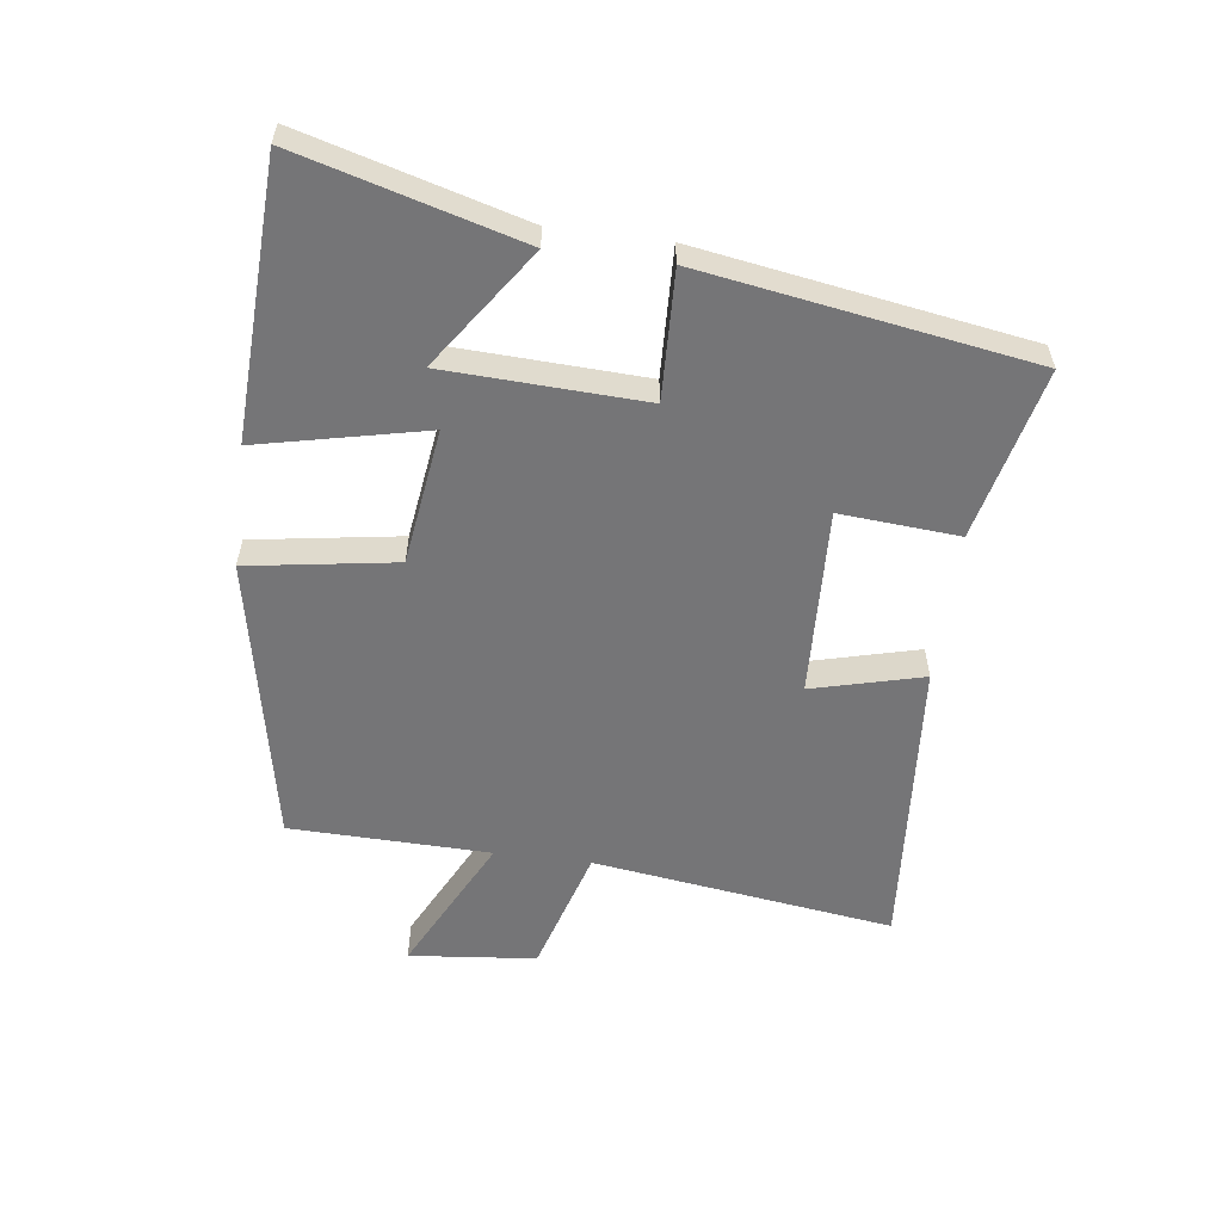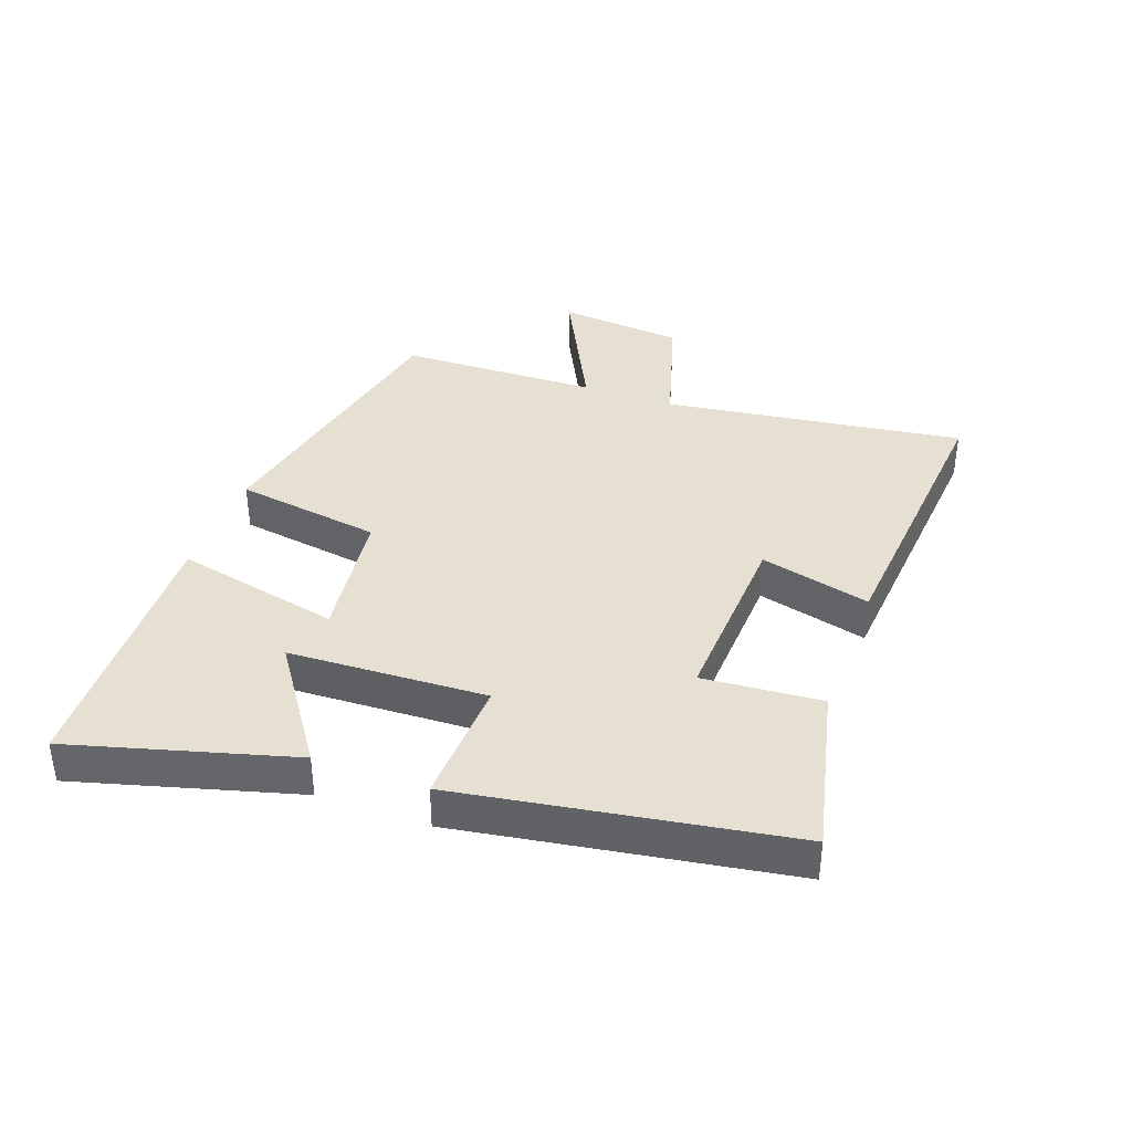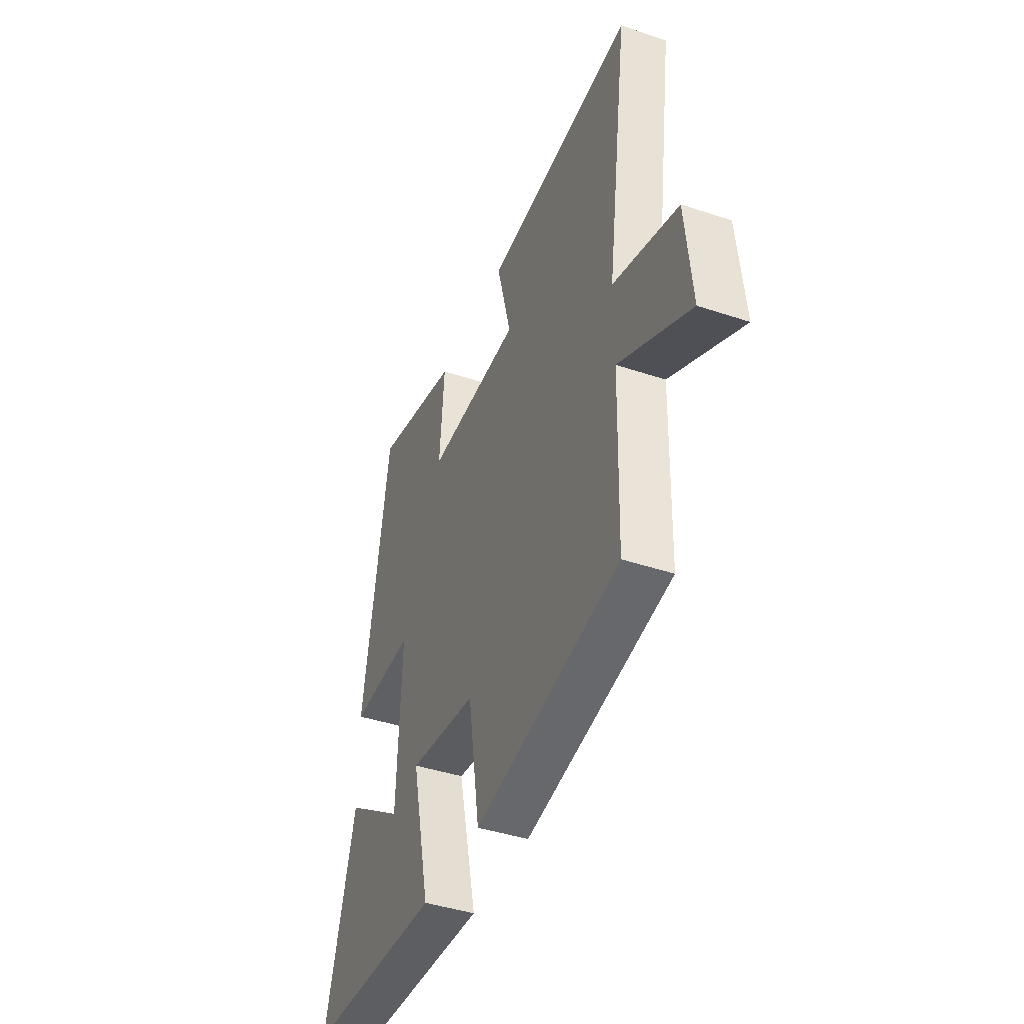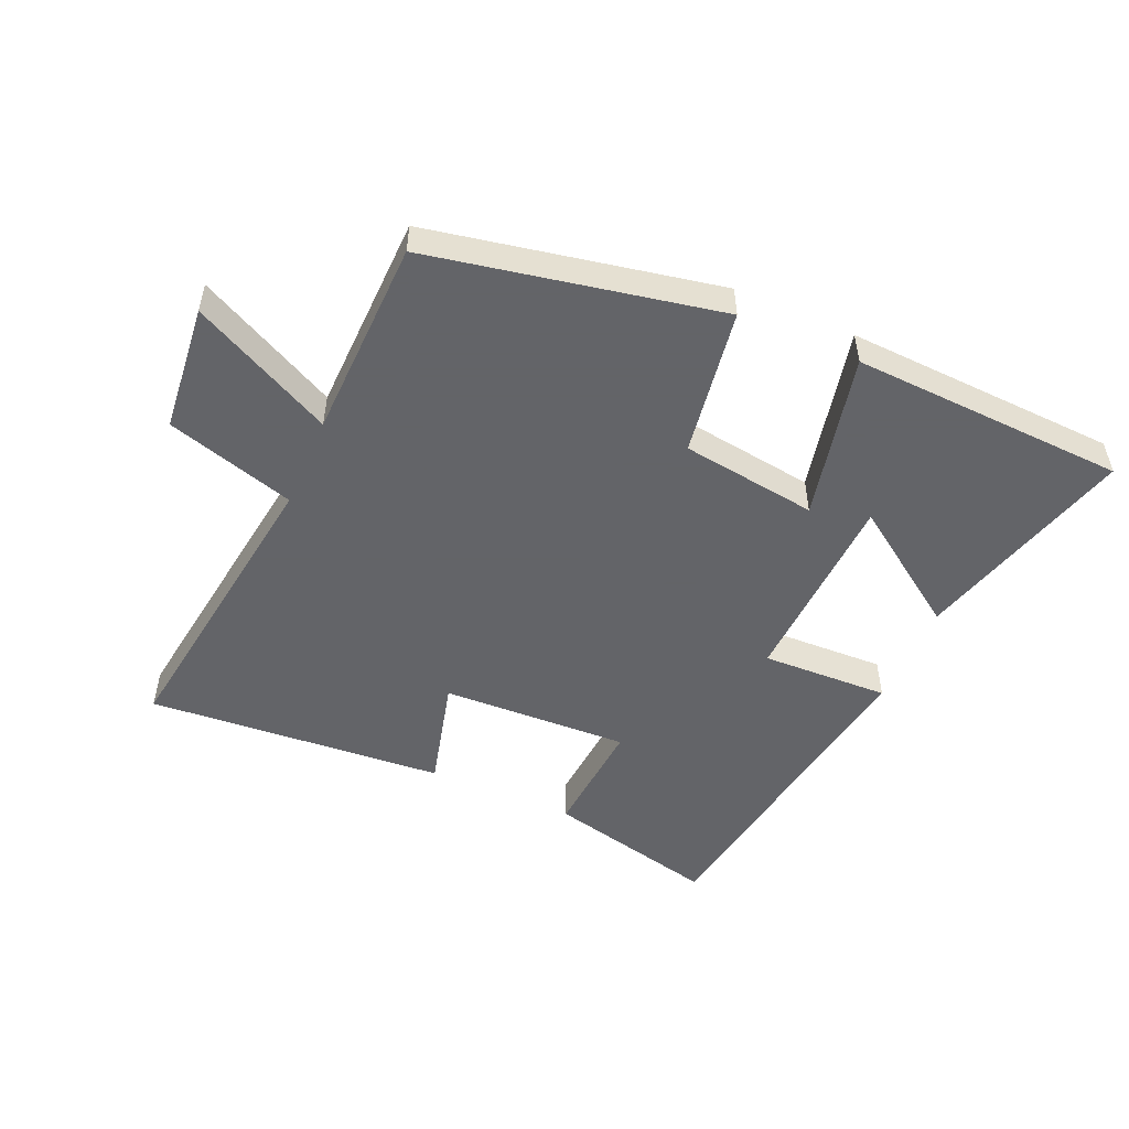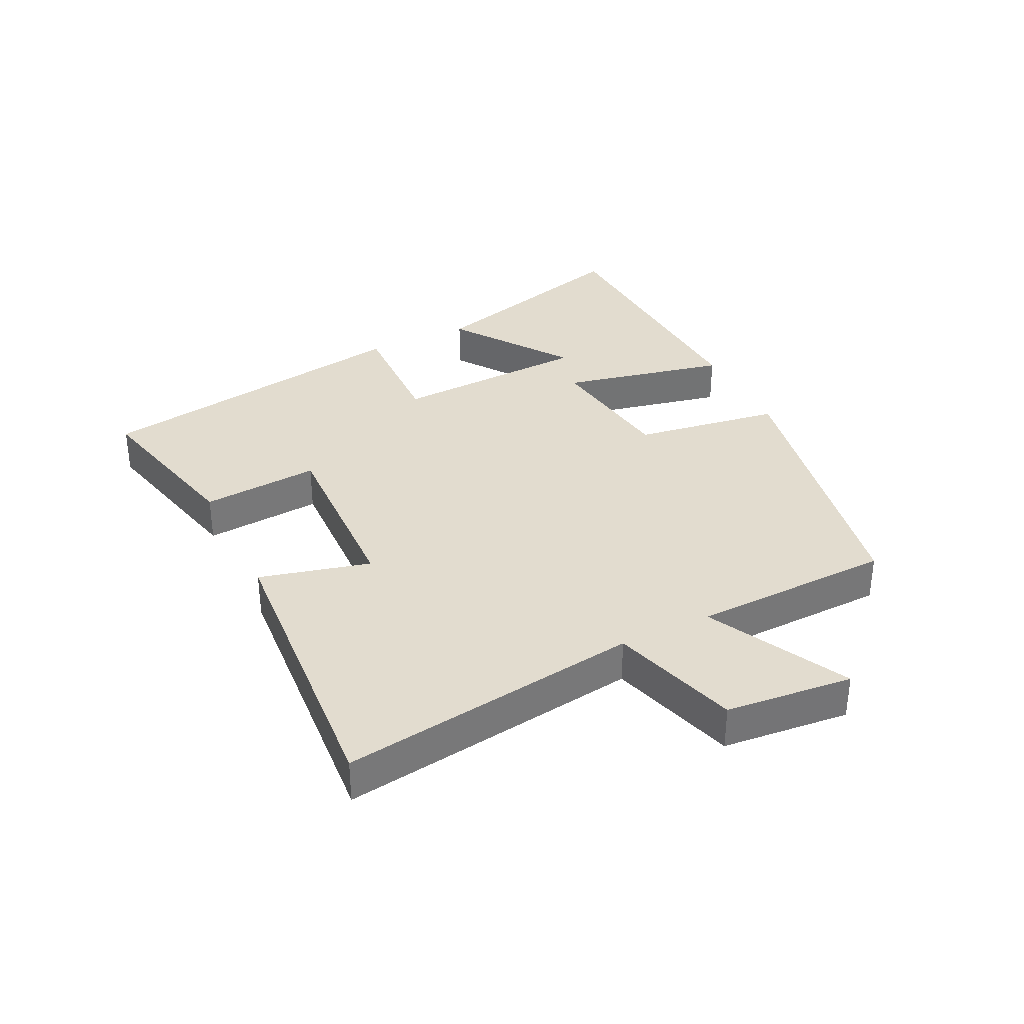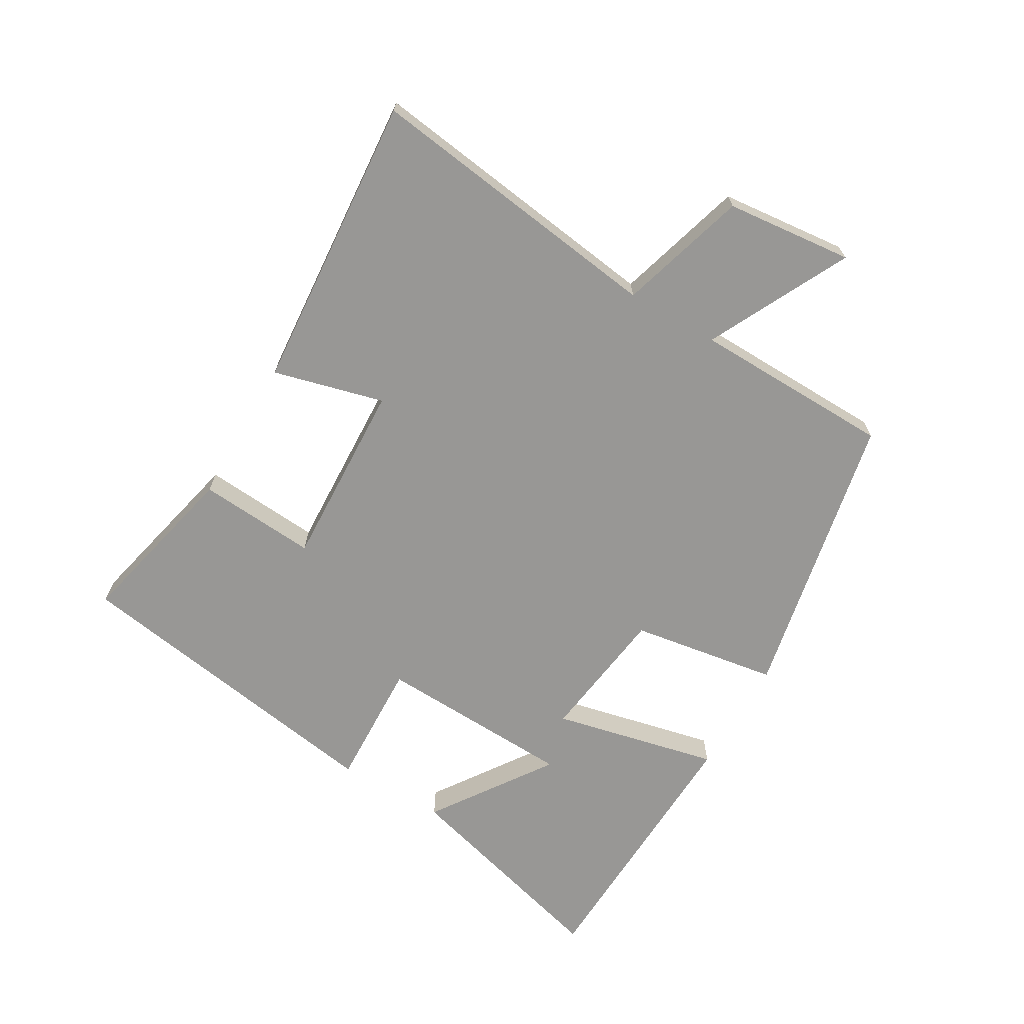
<metadata>
{"format":"obj","ext":"obj","renderer":"f3d","projection":"perspective","resolution":1024,"background":"white","views":[{"elev":-56.6,"azim":-97.3,"up":"+Y"},{"elev":37.7,"azim":-69.8,"up":"+Y"},{"elev":-41.8,"azim":68.0,"up":"+Z"},{"elev":-51.3,"azim":156.4,"up":"+Y"},{"elev":34.6,"azim":63.8,"up":"+Y"},{"elev":-68.2,"azim":60.0,"up":"+Y"}]}
</metadata>
<code>
v -0.415 0.07 0.564
v -0.144 0.07 0.5
v -0.159 0.07 0.312
v 0.139 0.07 0.324
v 0.094 0.07 0.5
v 0.567 0.07 0.536
v 0.5 0.07 0.058
v 0.704 0.07 -0.003
v 0.724 0.07 -0.205
v 0.5 0.07 -0.092
v 0.492 0.07 -0.41
v 0.032 0.07 -0.5
v -0.004 0.07 -0.266
v -0.22 0.07 -0.236
v -0.162 0.07 -0.5
v -0.598 0.07 -0.48
v -0.5 0.07 -0.131
v -0.311 0.07 -0.262
v -0.297 0.07 0.052
v -0.5 0.07 0.045
v -0.415 0 0.564
v -0.144 0 0.5
v -0.159 0 0.312
v 0.139 0 0.324
v 0.094 0 0.5
v 0.567 0 0.536
v 0.5 0 0.058
v 0.704 0 -0.003
v 0.724 0 -0.205
v 0.5 0 -0.092
v 0.492 0 -0.41
v 0.032 0 -0.5
v -0.004 0 -0.266
v -0.22 0 -0.236
v -0.162 0 -0.5
v -0.598 0 -0.48
v -0.5 0 -0.131
v -0.311 0 -0.262
v -0.297 0 0.052
v -0.5 0 0.045
f 1 2 3
f 20 1 3
f 19 20 3
f 18 19 3 4
f 15 16 17 18
f 14 15 18
f 14 18 4
f 13 14 4
f 12 13 4
f 11 12 4
f 10 11 4
f 7 8 9 10
f 7 10 4 5
f 5 6 7
f 23 22 21
f 23 21 40
f 23 40 39
f 24 23 39 38
f 38 37 36 35
f 38 35 34
f 24 38 34
f 24 34 33
f 24 33 32
f 24 32 31
f 24 31 30
f 30 29 28 27
f 25 24 30 27
f 27 26 25
f 1 21 22 2
f 2 22 23 3
f 3 23 24 4
f 4 24 25 5
f 5 25 26 6
f 6 26 27 7
f 7 27 28 8
f 8 28 29 9
f 9 29 30 10
f 10 30 31 11
f 11 31 32 12
f 12 32 33 13
f 13 33 34 14
f 14 34 35 15
f 15 35 36 16
f 16 36 37 17
f 17 37 38 18
f 18 38 39 19
f 19 39 40 20
f 20 40 21 1

</code>
